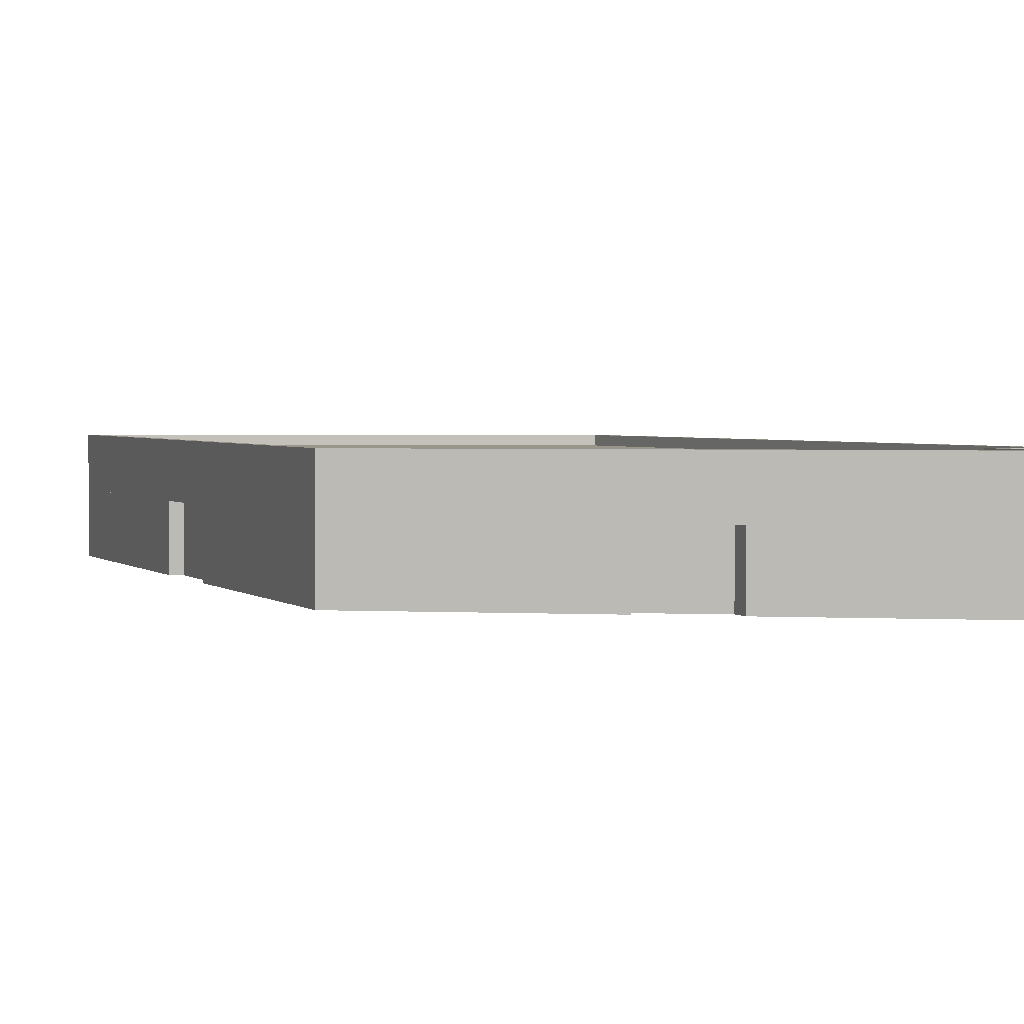
<metadata>
{"format":"obj","ext":"obj","renderer":"f3d","projection":"perspective","resolution":1024,"background":"white","views":[{"elev":2.2,"azim":-33.9,"up":"+Y"}]}
</metadata>
<code>
g BuildingObject 6(Clone)
v 1.886 0.18 -4.284
v 1.972 0.1967 -4.225
v 1.886 0.1967 -4.284
v 1.972 0.1967 -4.225
v 1.886 0.18 -4.284
v 1.972 0.18 -4.225
v 1.972 0.18 -4.225
v 2.207 0.1967 -5.586
v 1.972 0.1967 -4.225
v 2.207 0.1967 -5.586
v 1.972 0.18 -4.225
v 2.207 0.18 -5.586
v 2.207 0.18 -5.586
v 1.526 0.1967 -6.056
v 2.207 0.1967 -5.586
v 1.526 0.1967 -6.056
v 2.207 0.18 -5.586
v 1.526 0.18 -6.056
v 1.526 0.18 -6.056
v 1.202 0.1967 -4.77
v 1.526 0.1967 -6.056
v 1.202 0.1967 -4.77
v 1.526 0.18 -6.056
v 1.202 0.18 -4.77
v 1.202 0.18 -4.77
v 1.845 0.1967 -4.122
v 1.202 0.1967 -4.77
v 1.845 0.1967 -4.122
v 1.202 0.18 -4.77
v 1.845 0.18 -4.122
v 1.845 0.18 -4.122
v 1.886 0.1967 -4.284
v 1.845 0.1967 -4.122
v 1.886 0.1967 -4.284
v 1.845 0.18 -4.122
v 1.886 0.18 -4.284
v 1.886 0.1967 -4.284
v 1.962 0.1967 -4.263
v 1.879 0.1967 -4.321
v 1.962 0.1967 -4.263
v 1.886 0.1967 -4.284
v 1.972 0.1967 -4.225
v 1.972 0.1967 -4.225
v 2.188 0.1967 -5.567
v 1.962 0.1967 -4.263
v 2.188 0.1967 -5.567
v 1.972 0.1967 -4.225
v 2.207 0.1967 -5.586
v 2.207 0.1967 -5.586
v 1.534 0.1967 -6.019
v 2.188 0.1967 -5.567
v 1.534 0.1967 -6.019
v 2.207 0.1967 -5.586
v 1.526 0.1967 -6.056
v 1.526 0.1967 -6.056
v 1.222 0.1967 -4.784
v 1.534 0.1967 -6.019
v 1.222 0.1967 -4.784
v 1.526 0.1967 -6.056
v 1.202 0.1967 -4.77
v 1.202 0.1967 -4.77
v 1.839 0.1967 -4.163
v 1.222 0.1967 -4.784
v 1.839 0.1967 -4.163
v 1.202 0.1967 -4.77
v 1.845 0.1967 -4.122
v 1.845 0.1967 -4.122
v 1.879 0.1967 -4.321
v 1.839 0.1967 -4.163
v 1.879 0.1967 -4.321
v 1.845 0.1967 -4.122
v 1.886 0.1967 -4.284
v 1.879 0.1967 -4.321
v 1.962 0.18 -4.263
v 1.879 0.18 -4.321
v 1.962 0.18 -4.263
v 1.879 0.1967 -4.321
v 1.962 0.1967 -4.263
v 1.962 0.1967 -4.263
v 2.188 0.18 -5.567
v 1.962 0.18 -4.263
v 2.188 0.18 -5.567
v 1.962 0.1967 -4.263
v 2.188 0.1967 -5.567
v 2.188 0.1967 -5.567
v 1.534 0.18 -6.019
v 2.188 0.18 -5.567
v 1.534 0.18 -6.019
v 2.188 0.1967 -5.567
v 1.534 0.1967 -6.019
v 1.534 0.1967 -6.019
v 1.222 0.18 -4.784
v 1.534 0.18 -6.019
v 1.222 0.18 -4.784
v 1.534 0.1967 -6.019
v 1.222 0.1967 -4.784
v 1.222 0.1967 -4.784
v 1.839 0.18 -4.163
v 1.222 0.18 -4.784
v 1.839 0.18 -4.163
v 1.222 0.1967 -4.784
v 1.839 0.1967 -4.163
v 1.839 0.1967 -4.163
v 1.879 0.18 -4.321
v 1.839 0.18 -4.163
v 1.879 0.18 -4.321
v 1.839 0.1967 -4.163
v 1.879 0.1967 -4.321
v 1.879 0.18 -4.321
v 1.962 0.18 -4.263
v 2.188 0.18 -5.567
v 1.879 0.18 -4.321
v 2.188 0.18 -5.567
v 1.534 0.18 -6.019
v 1.879 0.18 -4.321
v 1.534 0.18 -6.019
v 1.222 0.18 -4.784
v 1.222 0.18 -4.784
v 1.839 0.18 -4.163
v 1.879 0.18 -4.321
v 1.845 0 -4.122
v 1.886 0.036 -4.284
v 1.845 0.036 -4.122
v 1.886 0.036 -4.284
v 1.845 0 -4.122
v 1.886 0 -4.284
v 1.845 0.036 -4.122
v 1.886 0.108 -4.284
v 1.845 0.108 -4.122
v 1.886 0.108 -4.284
v 1.845 0.036 -4.122
v 1.886 0.036 -4.284
v 1.845 0.108 -4.122
v 1.886 0.18 -4.284
v 1.845 0.18 -4.122
v 1.886 0.18 -4.284
v 1.845 0.108 -4.122
v 1.886 0.108 -4.284
v 1.886 0 -4.284
v 1.972 0.036 -4.225
v 1.886 0.036 -4.284
v 1.972 0.036 -4.225
v 1.886 0 -4.284
v 1.972 0 -4.225
v 1.886 0.036 -4.284
v 1.972 0.108 -4.225
v 1.886 0.108 -4.284
v 1.972 0.108 -4.225
v 1.886 0.036 -4.284
v 1.972 0.036 -4.225
v 1.886 0.108 -4.284
v 1.972 0.18 -4.225
v 1.886 0.18 -4.284
v 1.972 0.18 -4.225
v 1.886 0.108 -4.284
v 1.972 0.108 -4.225
v 2.072 0.036 -4.803
v 2.055 0.108 -4.815
v 2.072 0.108 -4.803
v 2.055 0.108 -4.815
v 2.072 0.036 -4.803
v 2.055 0.036 -4.815
v 2.072 0 -4.803
v 2.055 0.036 -4.815
v 2.072 0.036 -4.803
v 2.055 0.036 -4.815
v 2.072 0 -4.803
v 2.055 0 -4.815
v 2.107 0.108 -5.008
v 2.09 0.036 -5.019
v 2.107 0.036 -5.008
v 2.09 0.036 -5.019
v 2.107 0.108 -5.008
v 2.09 0.108 -5.019
v 2.107 0.036 -5.008
v 2.09 0 -5.019
v 2.107 0 -5.008
v 2.09 0 -5.019
v 2.107 0.036 -5.008
v 2.09 0.036 -5.019
v 2.072 0.108 -4.803
v 2.09 0.108 -5.019
v 2.107 0.108 -5.008
v 2.09 0.108 -5.019
v 2.072 0.108 -4.803
v 2.055 0.108 -4.815
v 2.055 0 -4.815
v 2.09 0.108 -5.019
v 2.055 0.108 -4.815
v 2.09 0.108 -5.019
v 2.055 0 -4.815
v 2.09 0 -5.019
v 1.972 0 -4.225
v 2.072 0.036 -4.803
v 1.972 0.036 -4.225
v 2.072 0.036 -4.803
v 1.972 0 -4.225
v 2.072 0 -4.803
v 2.107 0 -5.008
v 2.207 0.036 -5.586
v 2.107 0.036 -5.008
v 2.207 0.036 -5.586
v 2.107 0 -5.008
v 2.207 0 -5.586
v 1.972 0.036 -4.225
v 1.986 0.108 -4.31
v 1.972 0.108 -4.225
v 1.986 0.108 -4.31
v 1.972 0.036 -4.225
v 1.986 0.036 -4.31
v 1.986 0.036 -4.31
v 2.022 0.108 -4.514
v 1.986 0.108 -4.31
v 2.022 0.108 -4.514
v 1.986 0.036 -4.31
v 2.022 0.036 -4.514
v 2.022 0.036 -4.514
v 2.057 0.108 -4.718
v 2.022 0.108 -4.514
v 2.057 0.108 -4.718
v 2.022 0.036 -4.514
v 2.057 0.036 -4.718
v 2.072 0.108 -4.803
v 2.057 0.036 -4.718
v 2.072 0.036 -4.803
v 2.057 0.036 -4.718
v 2.072 0.108 -4.803
v 2.057 0.108 -4.718
v 2.107 0.036 -5.008
v 2.122 0.108 -5.093
v 2.107 0.108 -5.008
v 2.122 0.108 -5.093
v 2.107 0.036 -5.008
v 2.122 0.036 -5.093
v 2.122 0.036 -5.093
v 2.157 0.108 -5.297
v 2.122 0.108 -5.093
v 2.157 0.108 -5.297
v 2.122 0.036 -5.093
v 2.157 0.036 -5.297
v 2.157 0.036 -5.297
v 2.192 0.108 -5.501
v 2.157 0.108 -5.297
v 2.192 0.108 -5.501
v 2.157 0.036 -5.297
v 2.192 0.036 -5.501
v 2.207 0.108 -5.586
v 2.192 0.036 -5.501
v 2.207 0.036 -5.586
v 2.192 0.036 -5.501
v 2.207 0.108 -5.586
v 2.192 0.108 -5.501
v 1.972 0.108 -4.225
v 1.984 0.18 -4.293
v 1.972 0.18 -4.225
v 1.984 0.18 -4.293
v 1.972 0.108 -4.225
v 1.984 0.108 -4.293
v 1.984 0.108 -4.293
v 2.019 0.18 -4.497
v 1.984 0.18 -4.293
v 2.019 0.18 -4.497
v 1.984 0.108 -4.293
v 2.019 0.108 -4.497
v 2.019 0.108 -4.497
v 2.054 0.18 -4.701
v 2.019 0.18 -4.497
v 2.054 0.18 -4.701
v 2.019 0.108 -4.497
v 2.054 0.108 -4.701
v 2.054 0.108 -4.701
v 2.089 0.18 -4.906
v 2.054 0.18 -4.701
v 2.089 0.18 -4.906
v 2.054 0.108 -4.701
v 2.089 0.108 -4.906
v 2.089 0.108 -4.906
v 2.125 0.18 -5.11
v 2.089 0.18 -4.906
v 2.125 0.18 -5.11
v 2.089 0.108 -4.906
v 2.125 0.108 -5.11
v 2.125 0.108 -5.11
v 2.16 0.18 -5.314
v 2.125 0.18 -5.11
v 2.16 0.18 -5.314
v 2.125 0.108 -5.11
v 2.16 0.108 -5.314
v 2.16 0.108 -5.314
v 2.195 0.18 -5.518
v 2.16 0.18 -5.314
v 2.195 0.18 -5.518
v 2.16 0.108 -5.314
v 2.195 0.108 -5.518
v 2.207 0.18 -5.586
v 2.195 0.108 -5.518
v 2.207 0.108 -5.586
v 2.195 0.108 -5.518
v 2.207 0.18 -5.586
v 2.195 0.18 -5.518
v 1.918 0.036 -5.786
v 1.912 0.108 -5.753
v 1.918 0.108 -5.786
v 1.912 0.108 -5.753
v 1.918 0.036 -5.786
v 1.912 0.036 -5.753
v 1.918 0 -5.786
v 1.912 0.036 -5.753
v 1.918 0.036 -5.786
v 1.912 0.036 -5.753
v 1.918 0 -5.786
v 1.912 0 -5.753
v 1.816 0.108 -5.856
v 1.81 0.036 -5.823
v 1.816 0.036 -5.856
v 1.81 0.036 -5.823
v 1.816 0.108 -5.856
v 1.81 0.108 -5.823
v 1.816 0.036 -5.856
v 1.81 0 -5.823
v 1.816 0 -5.856
v 1.81 0 -5.823
v 1.816 0.036 -5.856
v 1.81 0.036 -5.823
v 1.918 0.108 -5.786
v 1.81 0.108 -5.823
v 1.816 0.108 -5.856
v 1.81 0.108 -5.823
v 1.918 0.108 -5.786
v 1.912 0.108 -5.753
v 1.912 0 -5.753
v 1.81 0.108 -5.823
v 1.912 0.108 -5.753
v 1.81 0.108 -5.823
v 1.912 0 -5.753
v 1.81 0 -5.823
v 2.207 0 -5.586
v 1.918 0.036 -5.786
v 2.207 0.036 -5.586
v 1.918 0.036 -5.786
v 2.207 0 -5.586
v 1.918 0 -5.786
v 1.816 0 -5.856
v 1.526 0.036 -6.056
v 1.816 0.036 -5.856
v 1.526 0.036 -6.056
v 1.816 0 -5.856
v 1.526 0 -6.056
v 2.207 0.036 -5.586
v 2.164 0.108 -5.615
v 2.207 0.108 -5.586
v 2.164 0.108 -5.615
v 2.207 0.036 -5.586
v 2.164 0.036 -5.615
v 2.164 0.036 -5.615
v 2.062 0.108 -5.686
v 2.164 0.108 -5.615
v 2.062 0.108 -5.686
v 2.164 0.036 -5.615
v 2.062 0.036 -5.686
v 2.062 0.036 -5.686
v 1.96 0.108 -5.757
v 2.062 0.108 -5.686
v 1.96 0.108 -5.757
v 2.062 0.036 -5.686
v 1.96 0.036 -5.757
v 1.918 0.108 -5.786
v 1.96 0.036 -5.757
v 1.918 0.036 -5.786
v 1.96 0.036 -5.757
v 1.918 0.108 -5.786
v 1.96 0.108 -5.757
v 1.816 0.036 -5.856
v 1.773 0.108 -5.886
v 1.816 0.108 -5.856
v 1.773 0.108 -5.886
v 1.816 0.036 -5.856
v 1.773 0.036 -5.886
v 1.773 0.036 -5.886
v 1.671 0.108 -5.956
v 1.773 0.108 -5.886
v 1.671 0.108 -5.956
v 1.773 0.036 -5.886
v 1.671 0.036 -5.956
v 1.671 0.036 -5.956
v 1.569 0.108 -6.027
v 1.671 0.108 -5.956
v 1.569 0.108 -6.027
v 1.671 0.036 -5.956
v 1.569 0.036 -6.027
v 1.526 0.108 -6.056
v 1.569 0.036 -6.027
v 1.526 0.036 -6.056
v 1.569 0.036 -6.027
v 1.526 0.108 -6.056
v 1.569 0.108 -6.027
v 2.207 0.108 -5.586
v 2.173 0.18 -5.61
v 2.207 0.18 -5.586
v 2.173 0.18 -5.61
v 2.207 0.108 -5.586
v 2.173 0.108 -5.61
v 2.173 0.108 -5.61
v 2.071 0.18 -5.68
v 2.173 0.18 -5.61
v 2.071 0.18 -5.68
v 2.173 0.108 -5.61
v 2.071 0.108 -5.68
v 2.071 0.108 -5.68
v 1.969 0.18 -5.751
v 2.071 0.18 -5.68
v 1.969 0.18 -5.751
v 2.071 0.108 -5.68
v 1.969 0.108 -5.751
v 1.969 0.108 -5.751
v 1.867 0.18 -5.821
v 1.969 0.18 -5.751
v 1.867 0.18 -5.821
v 1.969 0.108 -5.751
v 1.867 0.108 -5.821
v 1.867 0.108 -5.821
v 1.765 0.18 -5.892
v 1.867 0.18 -5.821
v 1.765 0.18 -5.892
v 1.867 0.108 -5.821
v 1.765 0.108 -5.892
v 1.765 0.108 -5.892
v 1.662 0.18 -5.962
v 1.765 0.18 -5.892
v 1.662 0.18 -5.962
v 1.765 0.108 -5.892
v 1.662 0.108 -5.962
v 1.662 0.108 -5.962
v 1.56 0.18 -6.033
v 1.662 0.18 -5.962
v 1.56 0.18 -6.033
v 1.662 0.108 -5.962
v 1.56 0.108 -6.033
v 1.526 0.18 -6.056
v 1.56 0.108 -6.033
v 1.526 0.108 -6.056
v 1.56 0.108 -6.033
v 1.526 0.18 -6.056
v 1.56 0.18 -6.033
v 1.389 0.036 -5.51
v 1.404 0.108 -5.494
v 1.389 0.108 -5.51
v 1.404 0.108 -5.494
v 1.389 0.036 -5.51
v 1.404 0.036 -5.494
v 1.389 0 -5.51
v 1.404 0.036 -5.494
v 1.389 0.036 -5.51
v 1.404 0.036 -5.494
v 1.389 0 -5.51
v 1.404 0 -5.494
v 1.34 0.108 -5.317
v 1.356 0.036 -5.301
v 1.34 0.036 -5.317
v 1.356 0.036 -5.301
v 1.34 0.108 -5.317
v 1.356 0.108 -5.301
v 1.34 0.036 -5.317
v 1.356 0 -5.301
v 1.34 0 -5.317
v 1.356 0 -5.301
v 1.34 0.036 -5.317
v 1.356 0.036 -5.301
v 1.389 0.108 -5.51
v 1.356 0.108 -5.301
v 1.34 0.108 -5.317
v 1.356 0.108 -5.301
v 1.389 0.108 -5.51
v 1.404 0.108 -5.494
v 1.404 0 -5.494
v 1.356 0.108 -5.301
v 1.404 0.108 -5.494
v 1.356 0.108 -5.301
v 1.404 0 -5.494
v 1.356 0 -5.301
v 1.526 0 -6.056
v 1.389 0.036 -5.51
v 1.526 0.036 -6.056
v 1.389 0.036 -5.51
v 1.526 0 -6.056
v 1.389 0 -5.51
v 1.34 0 -5.317
v 1.202 0.036 -4.77
v 1.34 0.036 -5.317
v 1.202 0.036 -4.77
v 1.34 0 -5.317
v 1.202 0 -4.77
v 1.526 0.036 -6.056
v 1.506 0.108 -5.976
v 1.526 0.108 -6.056
v 1.506 0.108 -5.976
v 1.526 0.036 -6.056
v 1.506 0.036 -5.976
v 1.506 0.036 -5.976
v 1.458 0.108 -5.783
v 1.506 0.108 -5.976
v 1.458 0.108 -5.783
v 1.506 0.036 -5.976
v 1.458 0.036 -5.783
v 1.458 0.036 -5.783
v 1.409 0.108 -5.59
v 1.458 0.108 -5.783
v 1.409 0.108 -5.59
v 1.458 0.036 -5.783
v 1.409 0.036 -5.59
v 1.389 0.108 -5.51
v 1.409 0.036 -5.59
v 1.389 0.036 -5.51
v 1.409 0.036 -5.59
v 1.389 0.108 -5.51
v 1.409 0.108 -5.59
v 1.34 0.036 -5.317
v 1.32 0.108 -5.237
v 1.34 0.108 -5.317
v 1.32 0.108 -5.237
v 1.34 0.036 -5.317
v 1.32 0.036 -5.237
v 1.32 0.036 -5.237
v 1.271 0.108 -5.044
v 1.32 0.108 -5.237
v 1.271 0.108 -5.044
v 1.32 0.036 -5.237
v 1.271 0.036 -5.044
v 1.271 0.036 -5.044
v 1.223 0.108 -4.851
v 1.271 0.108 -5.044
v 1.223 0.108 -4.851
v 1.271 0.036 -5.044
v 1.223 0.036 -4.851
v 1.202 0.108 -4.77
v 1.223 0.036 -4.851
v 1.202 0.036 -4.77
v 1.223 0.036 -4.851
v 1.202 0.108 -4.77
v 1.223 0.108 -4.851
v 1.526 0.108 -6.056
v 1.51 0.18 -5.992
v 1.526 0.18 -6.056
v 1.51 0.18 -5.992
v 1.526 0.108 -6.056
v 1.51 0.108 -5.992
v 1.51 0.108 -5.992
v 1.462 0.18 -5.799
v 1.51 0.18 -5.992
v 1.462 0.18 -5.799
v 1.51 0.108 -5.992
v 1.462 0.108 -5.799
v 1.462 0.108 -5.799
v 1.413 0.18 -5.606
v 1.462 0.18 -5.799
v 1.413 0.18 -5.606
v 1.462 0.108 -5.799
v 1.413 0.108 -5.606
v 1.413 0.108 -5.606
v 1.364 0.18 -5.413
v 1.413 0.18 -5.606
v 1.364 0.18 -5.413
v 1.413 0.108 -5.606
v 1.364 0.108 -5.413
v 1.364 0.108 -5.413
v 1.316 0.18 -5.221
v 1.364 0.18 -5.413
v 1.316 0.18 -5.221
v 1.364 0.108 -5.413
v 1.316 0.108 -5.221
v 1.316 0.108 -5.221
v 1.267 0.18 -5.028
v 1.316 0.18 -5.221
v 1.267 0.18 -5.028
v 1.316 0.108 -5.221
v 1.267 0.108 -5.028
v 1.267 0.108 -5.028
v 1.219 0.18 -4.835
v 1.267 0.18 -5.028
v 1.219 0.18 -4.835
v 1.267 0.108 -5.028
v 1.219 0.108 -4.835
v 1.202 0.18 -4.77
v 1.219 0.108 -4.835
v 1.202 0.108 -4.77
v 1.219 0.108 -4.835
v 1.202 0.18 -4.77
v 1.219 0.18 -4.835
v 1.476 0.036 -4.495
v 1.483 0.108 -4.526
v 1.476 0.108 -4.495
v 1.483 0.108 -4.526
v 1.476 0.036 -4.495
v 1.483 0.036 -4.526
v 1.476 0 -4.495
v 1.483 0.036 -4.526
v 1.476 0.036 -4.495
v 1.483 0.036 -4.526
v 1.476 0 -4.495
v 1.483 0 -4.526
v 1.572 0.108 -4.398
v 1.58 0.036 -4.429
v 1.572 0.036 -4.398
v 1.58 0.036 -4.429
v 1.572 0.108 -4.398
v 1.58 0.108 -4.429
v 1.572 0.036 -4.398
v 1.58 0 -4.429
v 1.572 0 -4.398
v 1.58 0 -4.429
v 1.572 0.036 -4.398
v 1.58 0.036 -4.429
v 1.476 0.108 -4.495
v 1.58 0.108 -4.429
v 1.572 0.108 -4.398
v 1.58 0.108 -4.429
v 1.476 0.108 -4.495
v 1.483 0.108 -4.526
v 1.483 0 -4.526
v 1.58 0.108 -4.429
v 1.483 0.108 -4.526
v 1.58 0.108 -4.429
v 1.483 0 -4.526
v 1.58 0 -4.429
v 1.202 0 -4.77
v 1.476 0.036 -4.495
v 1.202 0.036 -4.77
v 1.476 0.036 -4.495
v 1.202 0 -4.77
v 1.476 0 -4.495
v 1.572 0 -4.398
v 1.845 0.036 -4.122
v 1.572 0.036 -4.398
v 1.845 0.036 -4.122
v 1.572 0 -4.398
v 1.845 0 -4.122
v 1.202 0.036 -4.77
v 1.242 0.108 -4.73
v 1.202 0.108 -4.77
v 1.242 0.108 -4.73
v 1.202 0.036 -4.77
v 1.242 0.036 -4.73
v 1.242 0.036 -4.73
v 1.339 0.108 -4.633
v 1.242 0.108 -4.73
v 1.339 0.108 -4.633
v 1.242 0.036 -4.73
v 1.339 0.036 -4.633
v 1.339 0.036 -4.633
v 1.435 0.108 -4.536
v 1.339 0.108 -4.633
v 1.435 0.108 -4.536
v 1.339 0.036 -4.633
v 1.435 0.036 -4.536
v 1.476 0.108 -4.495
v 1.435 0.036 -4.536
v 1.476 0.036 -4.495
v 1.435 0.036 -4.536
v 1.476 0.108 -4.495
v 1.435 0.108 -4.536
v 1.572 0.036 -4.398
v 1.612 0.108 -4.357
v 1.572 0.108 -4.398
v 1.612 0.108 -4.357
v 1.572 0.036 -4.398
v 1.612 0.036 -4.357
v 1.612 0.036 -4.357
v 1.709 0.108 -4.26
v 1.612 0.108 -4.357
v 1.709 0.108 -4.26
v 1.612 0.036 -4.357
v 1.709 0.036 -4.26
v 1.709 0.036 -4.26
v 1.805 0.108 -4.163
v 1.709 0.108 -4.26
v 1.805 0.108 -4.163
v 1.709 0.036 -4.26
v 1.805 0.036 -4.163
v 1.845 0.108 -4.122
v 1.805 0.036 -4.163
v 1.845 0.036 -4.122
v 1.805 0.036 -4.163
v 1.845 0.108 -4.122
v 1.805 0.108 -4.163
v 1.202 0.108 -4.77
v 1.234 0.18 -4.738
v 1.202 0.18 -4.77
v 1.234 0.18 -4.738
v 1.202 0.108 -4.77
v 1.234 0.108 -4.738
v 1.234 0.108 -4.738
v 1.331 0.18 -4.641
v 1.234 0.18 -4.738
v 1.331 0.18 -4.641
v 1.234 0.108 -4.738
v 1.331 0.108 -4.641
v 1.331 0.108 -4.641
v 1.427 0.18 -4.544
v 1.331 0.18 -4.641
v 1.427 0.18 -4.544
v 1.331 0.108 -4.641
v 1.427 0.108 -4.544
v 1.427 0.108 -4.544
v 1.524 0.18 -4.446
v 1.427 0.18 -4.544
v 1.524 0.18 -4.446
v 1.427 0.108 -4.544
v 1.524 0.108 -4.446
v 1.524 0.108 -4.446
v 1.62 0.18 -4.349
v 1.524 0.18 -4.446
v 1.62 0.18 -4.349
v 1.524 0.108 -4.446
v 1.62 0.108 -4.349
v 1.62 0.108 -4.349
v 1.717 0.18 -4.252
v 1.62 0.18 -4.349
v 1.717 0.18 -4.252
v 1.62 0.108 -4.349
v 1.717 0.108 -4.252
v 1.717 0.108 -4.252
v 1.813 0.18 -4.155
v 1.717 0.18 -4.252
v 1.813 0.18 -4.155
v 1.717 0.108 -4.252
v 1.813 0.108 -4.155
v 1.845 0.18 -4.122
v 1.813 0.108 -4.155
v 1.845 0.108 -4.122
v 1.813 0.108 -4.155
v 1.845 0.18 -4.122
v 1.813 0.18 -4.155
f 1 2 3
f 4 5 6
f 7 8 9
f 10 11 12
f 13 14 15
f 16 17 18
f 19 20 21
f 22 23 24
f 25 26 27
f 28 29 30
f 31 32 33
f 34 35 36
f 37 38 39
f 40 41 42
f 43 44 45
f 46 47 48
f 49 50 51
f 52 53 54
f 55 56 57
f 58 59 60
f 61 62 63
f 64 65 66
f 67 68 69
f 70 71 72
f 73 74 75
f 76 77 78
f 79 80 81
f 82 83 84
f 85 86 87
f 88 89 90
f 91 92 93
f 94 95 96
f 97 98 99
f 100 101 102
f 103 104 105
f 106 107 108
f 109 110 111
f 112 113 114
f 115 116 117
f 118 119 120
f 127 128 129
f 130 131 132
f 133 134 135
f 136 137 138
f 145 146 147
f 148 149 150
f 151 152 153
f 154 155 156
f 157 158 159
f 160 161 162
f 169 170 171
f 172 173 174
f 181 182 183
f 184 185 186
f 205 206 207
f 208 209 210
f 223 224 225
f 226 227 228
f 229 230 231
f 232 233 234
f 247 248 249
f 250 251 252
f 253 254 255
f 256 257 258
f 295 296 297
f 298 299 300
f 301 302 303
f 304 305 306
f 313 314 315
f 316 317 318
f 325 326 327
f 328 329 330
f 349 350 351
f 352 353 354
f 367 368 369
f 370 371 372
f 373 374 375
f 376 377 378
f 391 392 393
f 394 395 396
f 397 398 399
f 400 401 402
f 439 440 441
f 442 443 444
f 445 446 447
f 448 449 450
f 457 458 459
f 460 461 462
f 469 470 471
f 472 473 474
f 493 494 495
f 496 497 498
f 511 512 513
f 514 515 516
f 517 518 519
f 520 521 522
f 535 536 537
f 538 539 540
f 541 542 543
f 544 545 546
f 583 584 585
f 586 587 588
f 589 590 591
f 592 593 594
f 601 602 603
f 604 605 606
f 613 614 615
f 616 617 618
f 637 638 639
f 640 641 642
f 655 656 657
f 658 659 660
f 661 662 663
f 664 665 666
f 679 680 681
f 682 683 684
f 685 686 687
f 688 689 690
f 727 728 729
f 730 731 732
f 121 122 123
f 124 125 126
f 139 140 141
f 142 143 144
f 163 164 165
f 166 167 168
f 175 176 177
f 178 179 180
f 193 194 195
f 196 197 198
f 199 200 201
f 202 203 204
f 307 308 309
f 310 311 312
f 319 320 321
f 322 323 324
f 337 338 339
f 340 341 342
f 343 344 345
f 346 347 348
f 451 452 453
f 454 455 456
f 463 464 465
f 466 467 468
f 481 482 483
f 484 485 486
f 487 488 489
f 490 491 492
f 595 596 597
f 598 599 600
f 607 608 609
f 610 611 612
f 625 626 627
f 628 629 630
f 631 632 633
f 634 635 636
f 187 188 189
f 190 191 192
f 331 332 333
f 334 335 336
f 475 476 477
f 478 479 480
f 619 620 621
f 622 623 624
f 241 242 243
f 244 245 246
f 259 260 261
f 262 263 264
f 271 272 273
f 274 275 276
f 379 380 381
f 382 383 384
f 433 434 435
f 436 437 438
f 559 560 561
f 562 563 564
f 571 572 573
f 574 575 576
f 577 578 579
f 580 581 582
f 667 668 669
f 670 671 672
f 709 710 711
f 712 713 714
f 715 716 717
f 718 719 720
f 211 212 213
f 214 215 216
f 235 236 237
f 238 239 240
f 265 266 267
f 268 269 270
f 277 278 279
f 280 281 282
f 289 290 291
f 292 293 294
f 361 362 363
f 364 365 366
f 385 386 387
f 388 389 390
f 403 404 405
f 406 407 408
f 409 410 411
f 412 413 414
f 421 422 423
f 424 425 426
f 499 500 501
f 502 503 504
f 505 506 507
f 508 509 510
f 529 530 531
f 532 533 534
f 553 554 555
f 556 557 558
f 565 566 567
f 568 569 570
f 643 644 645
f 646 647 648
f 697 698 699
f 700 701 702
f 217 218 219
f 220 221 222
f 283 284 285
f 286 287 288
f 355 356 357
f 358 359 360
f 415 416 417
f 418 419 420
f 427 428 429
f 430 431 432
f 523 524 525
f 526 527 528
f 547 548 549
f 550 551 552
f 649 650 651
f 652 653 654
f 673 674 675
f 676 677 678
f 691 692 693
f 694 695 696
f 703 704 705
f 706 707 708
f 721 722 723
f 724 725 726

</code>
